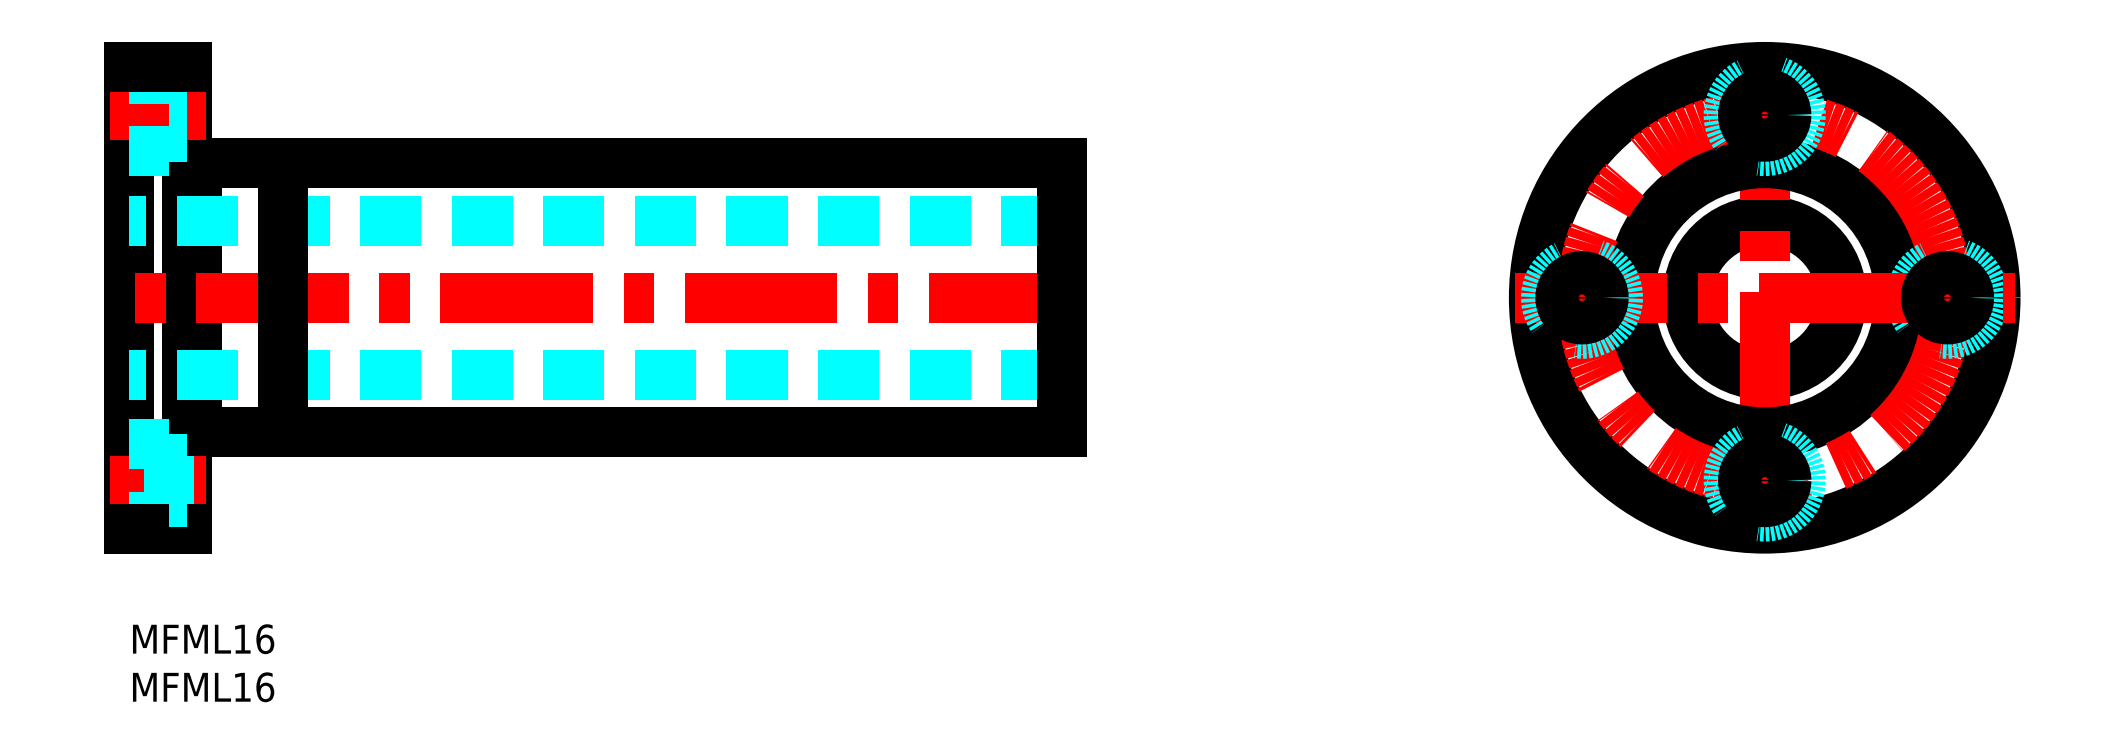
<metadata>
{"format":"dxf","ext":"dxf","renderer":"ezdxf+matplotlib","layout":"modelspace","background":"white","min_lineweight":24,"dpi":150}
</metadata>
<code>
0
SECTION
2
ENTITIES
0
INSERT
8
MSM_CONTINUOUS
2
*U18
10
0
20
0
30
0
0
INSERT
8
MSM_CONTINUOUS
2
*U19
10
0
20
0
30
0
0
LINE
8
MSM_CONTINUOUS
10
6
20
58
30
0
11
6
21
10
31
0
0
LINE
8
MSM_CONTINUOUS
10
6e-16
20
58
30
0
11
6e-16
21
10
31
0
0
LINE
8
MSM_CONTINUOUS
10
7
20
48
30
0
11
7
21
20
31
0
0
CIRCLE
8
MSM_CONTINUOUS
10
170
20
34
30
0
40
8
0
LINE
8
MSM_CENTER
10
170
20
60
30
0
11
170
21
8
31
0
0
CIRCLE
8
MSM_CONTINUOUS
10
170
20
34
30
0
40
14
0
CIRCLE
8
MSM_CONTINUOUS
10
170
20
34
30
0
40
24
0
CIRCLE
8
MSM_CENTER
10
170
20
34
30
0
40
19
0
LINE
8
MSM_CENTER
10
99
20
34
30
0
11
-2
21
34
31
0
0
LINE
8
MSM_CONTINUOUS
10
97
20
20
30
0
11
7
21
20
31
0
0
LINE
8
MSM_DASHED
10
97
20
26
30
0
11
6e-16
21
26
31
0
0
LINE
8
MSM_CENTER
10
8
20
15
30
0
11
-2
21
15
31
0
0
LINE
8
MSM_DASHED
10
4.1
20
11.25
30
0
11
4.1
21
18.75
31
0
0
LINE
8
MSM_DASHED
10
4.1
20
11.25
30
0
11
6e-16
21
11.25
31
0
0
LINE
8
MSM_CONTINUOUS
10
6
20
10
30
0
11
6e-16
21
10
31
0
0
LINE
8
MSM_DASHED
10
6
20
12.75
30
0
11
4.1
21
12.75
31
0
0
LINE
8
MSM_CONTINUOUS
10
7
20
20.5
30
0
11
6
21
20.5
31
0
0
LINE
8
MSM_DASHED
10
4.1
20
18.75
30
0
11
6e-16
21
18.75
31
0
0
LINE
8
MSM_DASHED
10
6
20
17.25
30
0
11
4.1
21
17.25
31
0
0
CIRCLE
8
MSM_DASHED
10
189
20
34
30
0
40
3.75
0
LINE
8
MSM_CENTER
10
144
20
34
30
0
11
196
21
34
31
0
0
CIRCLE
8
MSM_DASHED
10
151
20
34
30
0
40
3.75
0
CIRCLE
8
MSM_CONTINUOUS
10
151
20
34
30
0
40
2.25
0
CIRCLE
8
MSM_DASHED
10
170
20
15
30
0
40
3.75
0
CIRCLE
8
MSM_CONTINUOUS
10
170
20
15
30
0
40
2.25
0
CIRCLE
8
MSM_CONTINUOUS
10
189
20
34
30
0
40
2.25
0
LINE
8
MSM_CONTINUOUS
10
97
20
48
30
0
11
7
21
48
31
0
0
LINE
8
MSM_DASHED
10
97
20
42
30
0
11
6e-16
21
42
31
0
0
LINE
8
MSM_DASHED
10
4.1
20
56.75
30
0
11
4.1
21
49.25
31
0
0
LINE
8
MSM_CENTER
10
8
20
53
30
0
11
-2
21
53
31
0
0
LINE
8
MSM_CONTINUOUS
10
7
20
47.5
30
0
11
6
21
47.5
31
0
0
LINE
8
MSM_DASHED
10
4.1
20
49.25
30
0
11
6e-16
21
49.25
31
0
0
LINE
8
MSM_DASHED
10
6
20
50.75
30
0
11
4.1
21
50.75
31
0
0
LINE
8
MSM_DASHED
10
6
20
55.25
30
0
11
4.1
21
55.25
31
0
0
LINE
8
MSM_DASHED
10
4.1
20
56.75
30
0
11
6e-16
21
56.75
31
0
0
LINE
8
MSM_CONTINUOUS
10
6
20
58
30
0
11
6e-16
21
58
31
0
0
CIRCLE
8
MSM_DASHED
10
170
20
53
30
0
40
3.75
0
CIRCLE
8
MSM_CONTINUOUS
10
170
20
53
30
0
40
2.25
0
LINE
8
MSM_CONTINUOUS
10
97
20
48
30
0
11
97
21
20
31
0
0
LINE
8
MSM_CONTINUOUS
10
16
20
48
30
0
11
16
21
20
31
0
0
ENDSEC
0
EOF

</code>
